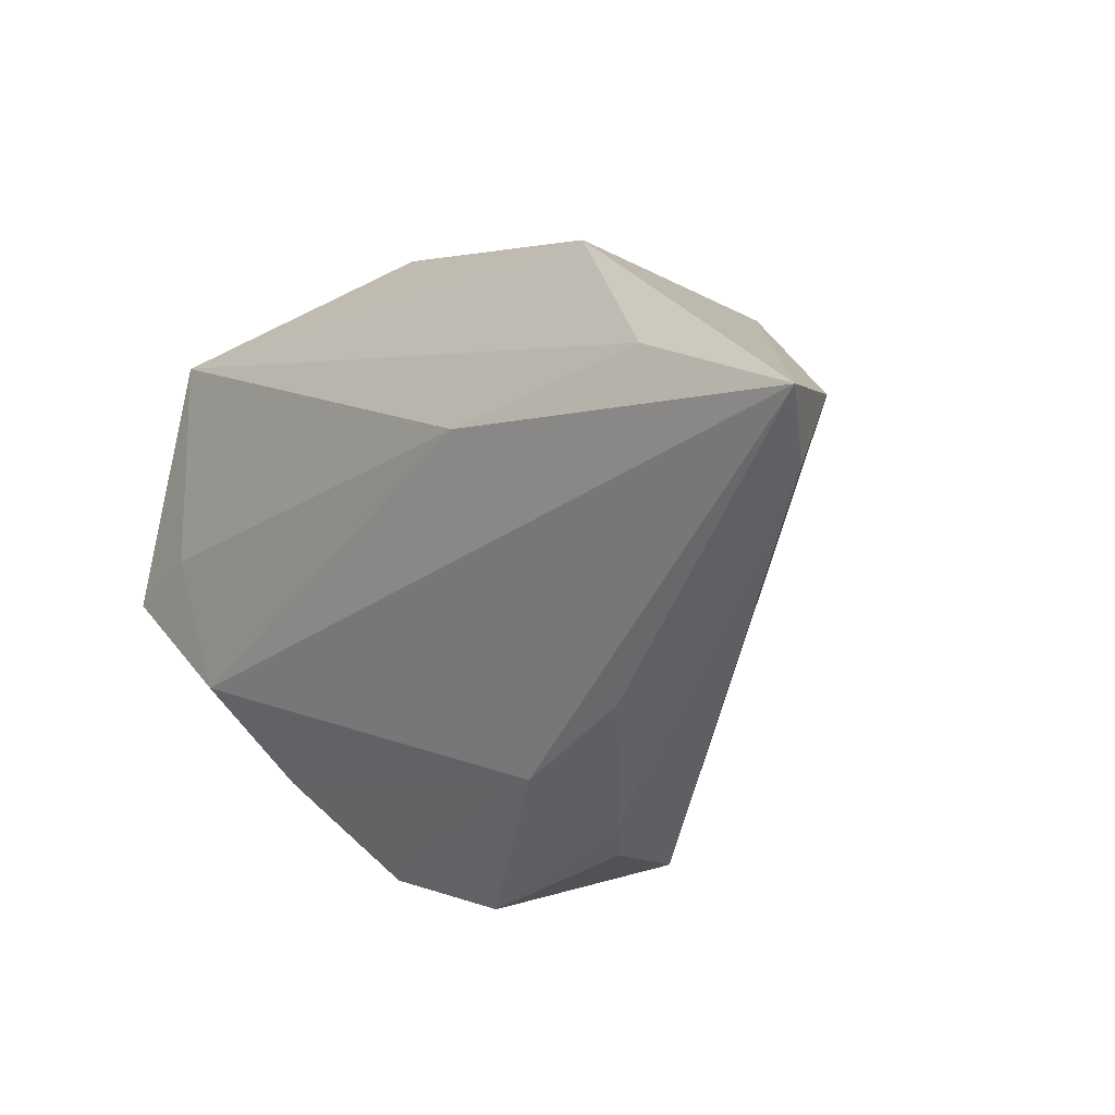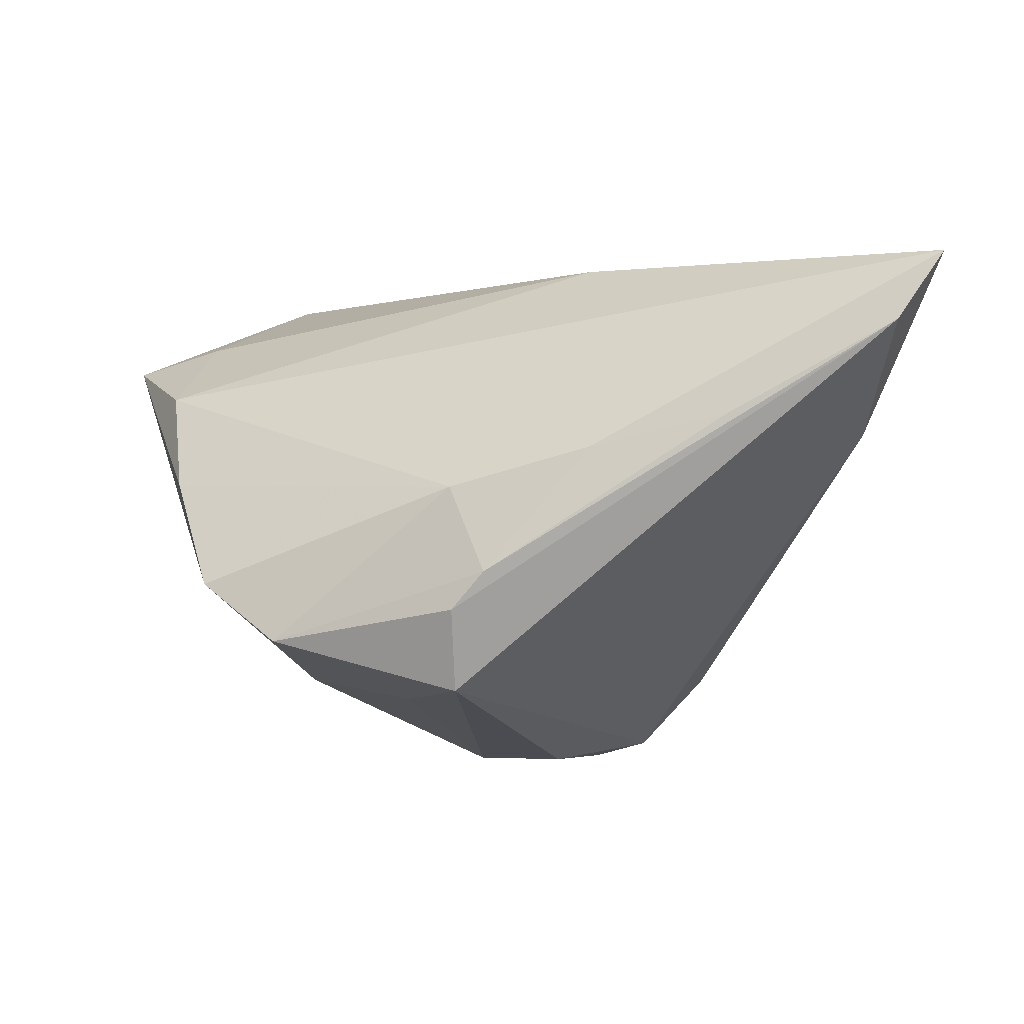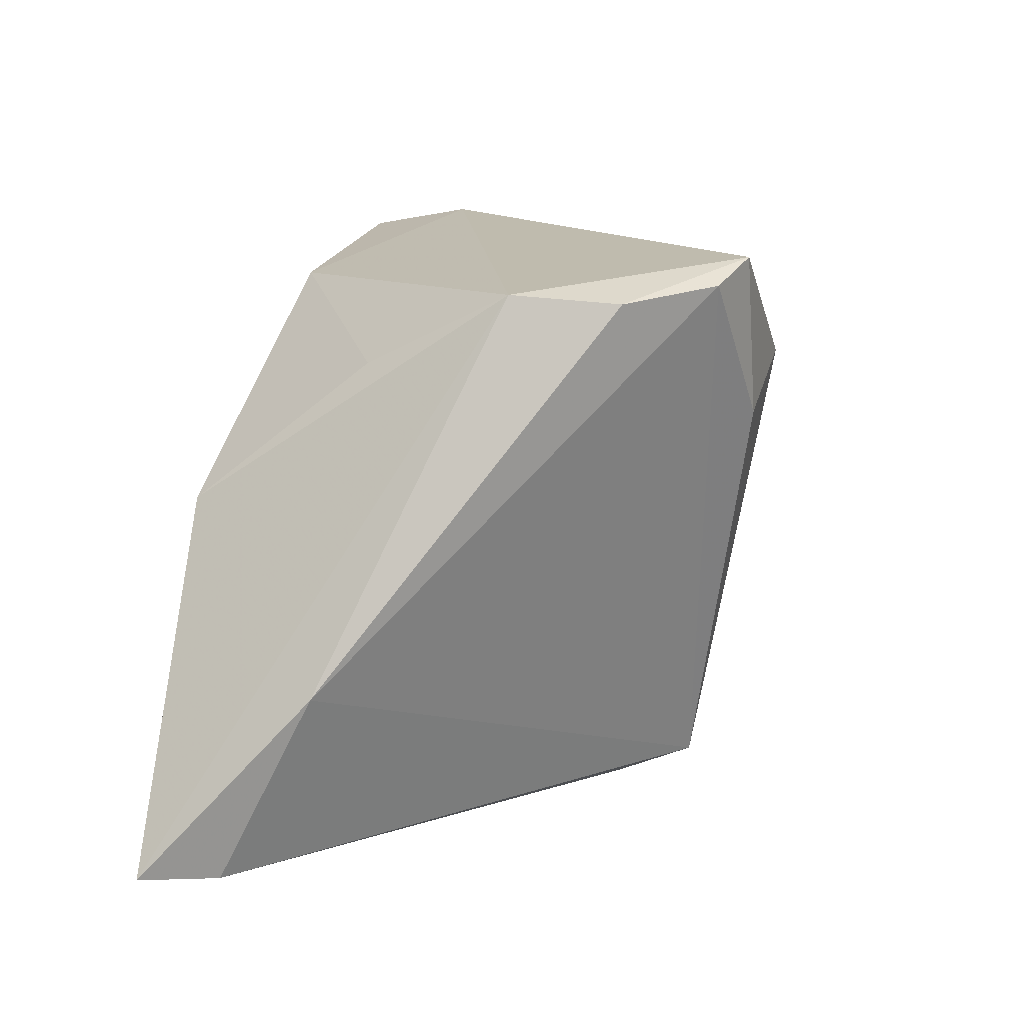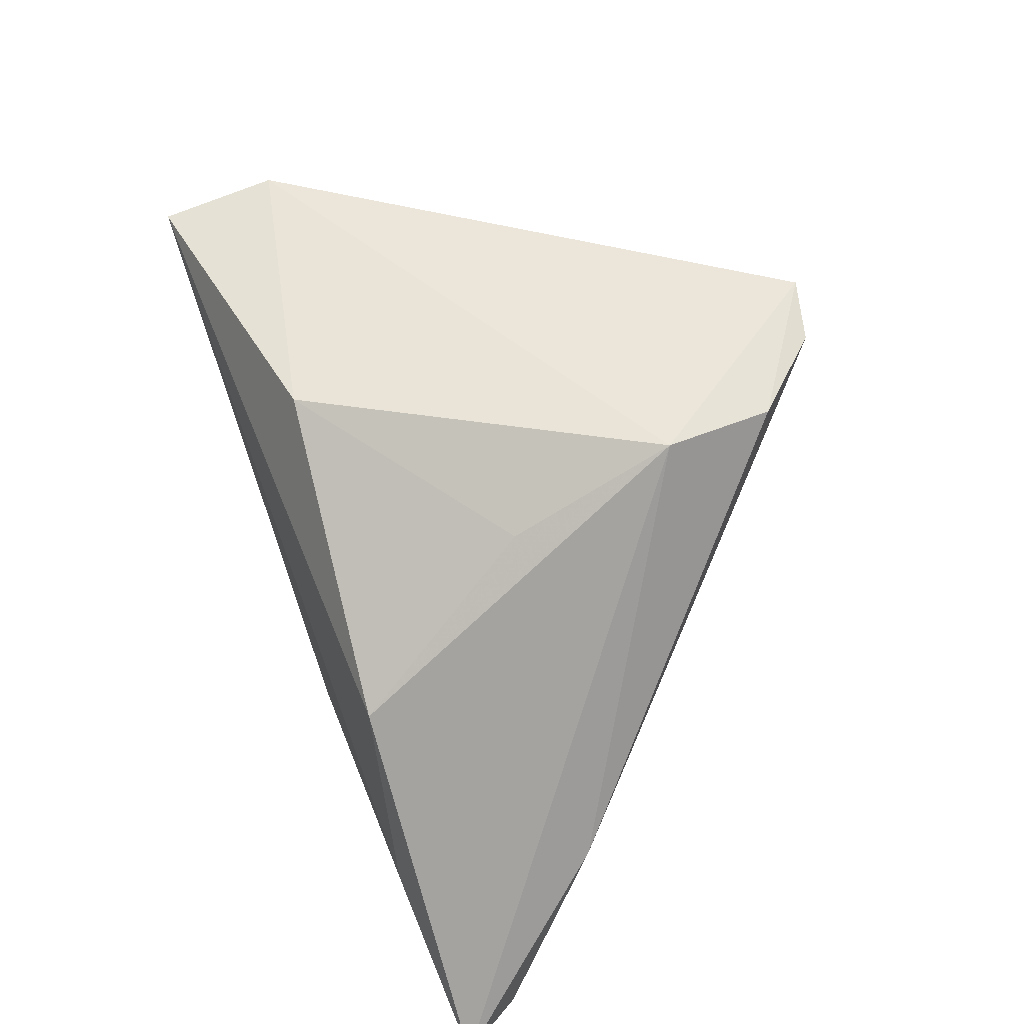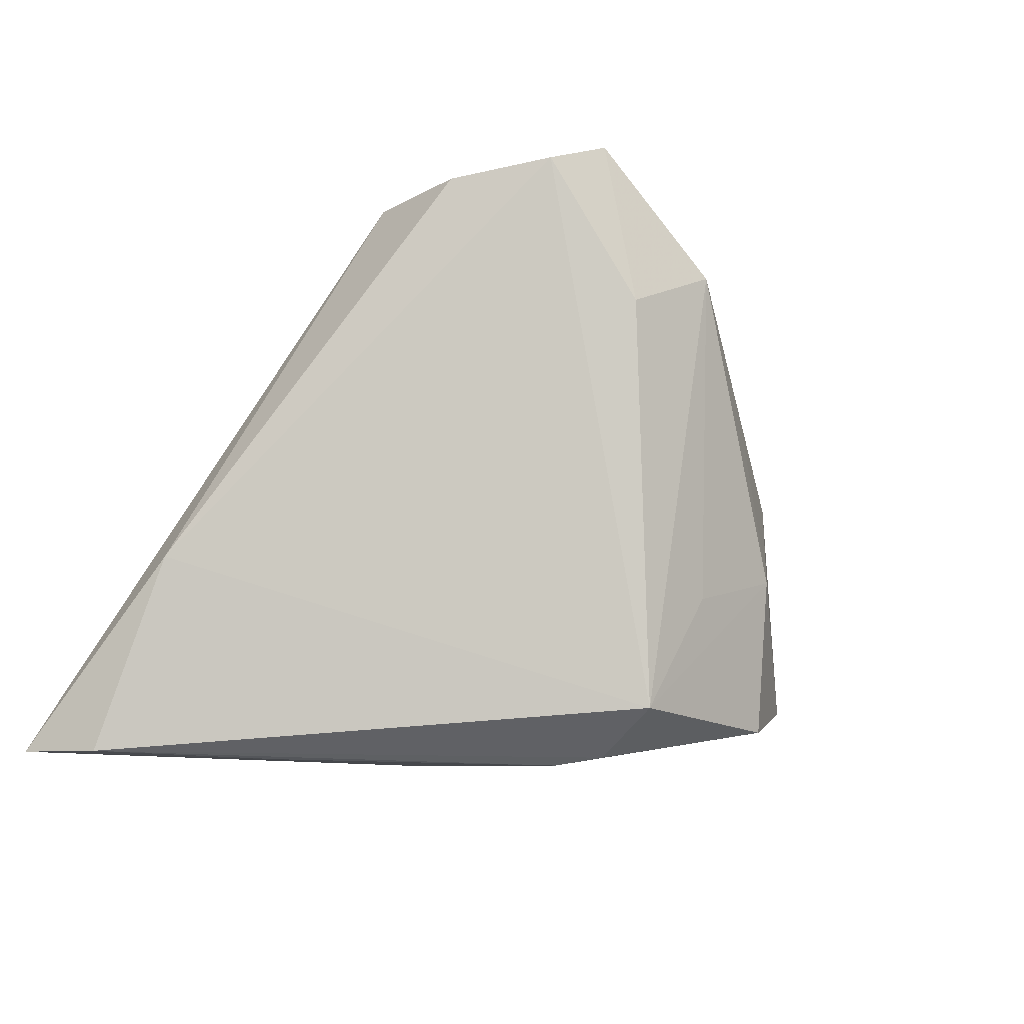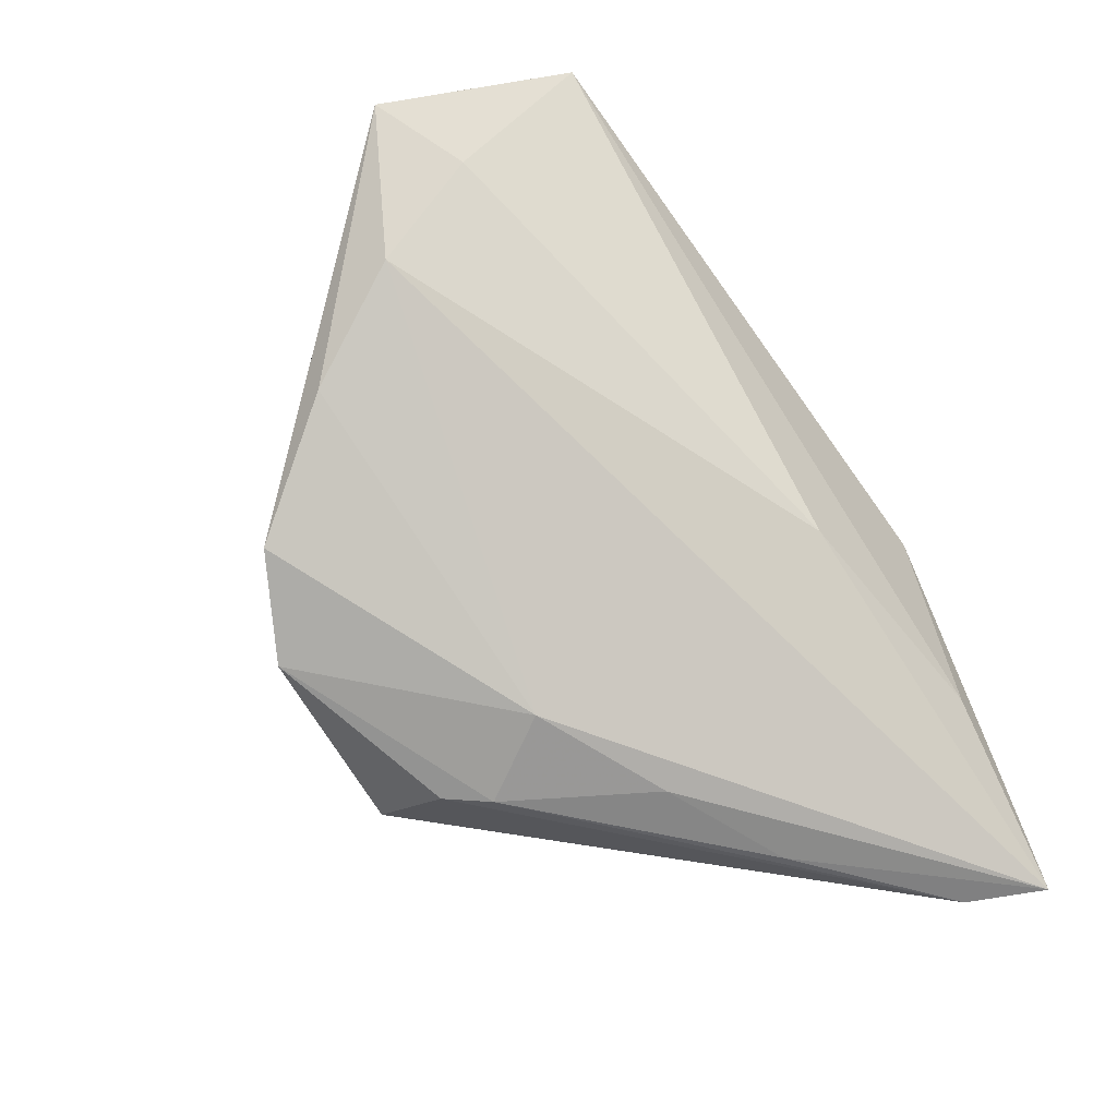
<metadata>
{"format":"obj","ext":"obj","renderer":"f3d","projection":"perspective","resolution":1024,"background":"white","views":[{"elev":-45.8,"azim":41.6,"up":"+Y"},{"elev":-4.8,"azim":5.9,"up":"+Z"},{"elev":13.6,"azim":109.9,"up":"+Y"},{"elev":45.9,"azim":68.3,"up":"+Y"},{"elev":-19.7,"azim":145.3,"up":"+Y"},{"elev":-53.8,"azim":-48.1,"up":"+Y"}]}
</metadata>
<code>
v 0.02581 0.03006 -0.02597
v 0.01708 0.03161 -0.03533
v 0.03186 0.003819 0.02789
v -0.01108 -0.01949 -0.02851
v -0.03593 -0.02785 -0.01398
v -0.04629 0.01425 0.006795
v -0.006064 0.02042 -0.03724
v -0.003023 -0.03461 -0.02748
v 0.01002 0.03433 -0.03724
v -0.04315 0.02385 0.02472
v 0.000989 -0.03963 -0.01324
v -0.02425 -0.01432 -0.02601
v -0.05474 0.00924 0.01846
v -0.03064 -0.0009104 -0.01864
v 0.02601 0.02126 0.006694
v -0.04334 0.007531 0.0216
v -0.00295 -0.03897 -0.01777
v 0.01366 -0.03847 0.001748
v -0.003498 -0.0367 -0.002765
v -0.03423 0.03433 0.01744
v -0.035 0.03169 0.03116
v 0.001451 0.02874 0.02578
v 0.01215 -0.01373 0.02783
v 0.05035 -0.03859 0.01656
v -0.04546 -0.007241 0.01244
v 0.03915 -0.02028 0.02752
v -0.02586 -0.03329 -0.02135
v 0.03018 -0.0391 0.005517
v 0.02742 0.03077 -0.01229
v 0.05594 -0.03784 0.02484
v 0.04744 -0.01561 0.005369
v 0.005514 0.01435 -0.03724
v -0.04221 -0.01696 -0.0003598
v -0.01992 0.00656 -0.02709
f 20 29 9
f 22 29 20
f 22 20 21
f 14 5 13
f 5 14 12
f 12 14 34
f 13 5 33
f 33 25 13
f 9 29 1
f 23 25 30
f 22 21 3
f 30 29 3
f 10 20 13
f 13 21 10
f 10 21 20
f 19 33 5
f 30 25 19
f 25 33 19
f 5 12 27
f 27 12 8
f 27 19 5
f 11 19 27
f 6 14 13
f 13 20 6
f 7 32 8
f 7 12 34
f 9 32 7
f 7 20 9
f 7 6 20
f 34 14 7
f 14 6 7
f 31 29 30
f 31 1 29
f 30 24 31
f 31 24 8
f 16 21 13
f 16 23 21
f 13 25 16
f 25 23 16
f 21 23 26
f 26 3 21
f 26 23 30
f 30 3 26
f 15 29 22
f 22 3 15
f 15 3 29
f 30 19 18
f 18 19 11
f 17 27 8
f 11 27 17
f 8 24 17
f 17 24 11
f 8 12 4
f 4 7 8
f 12 7 4
f 1 31 2
f 2 32 9
f 9 1 2
f 8 32 2
f 2 31 8
f 11 24 28
f 28 18 11
f 28 24 30
f 30 18 28

</code>
